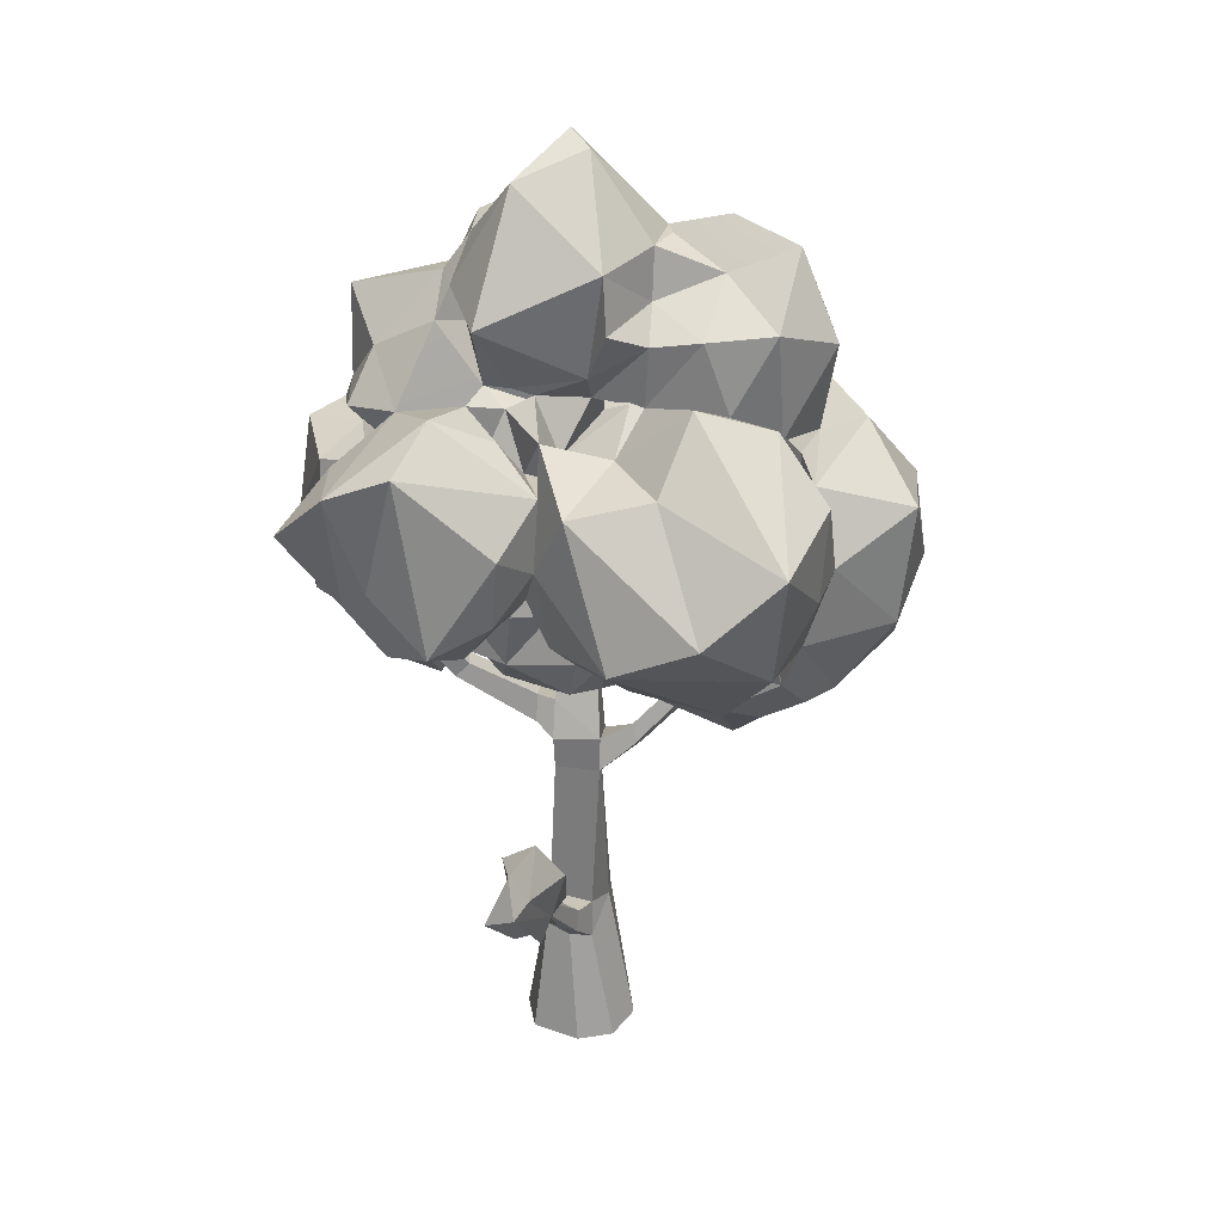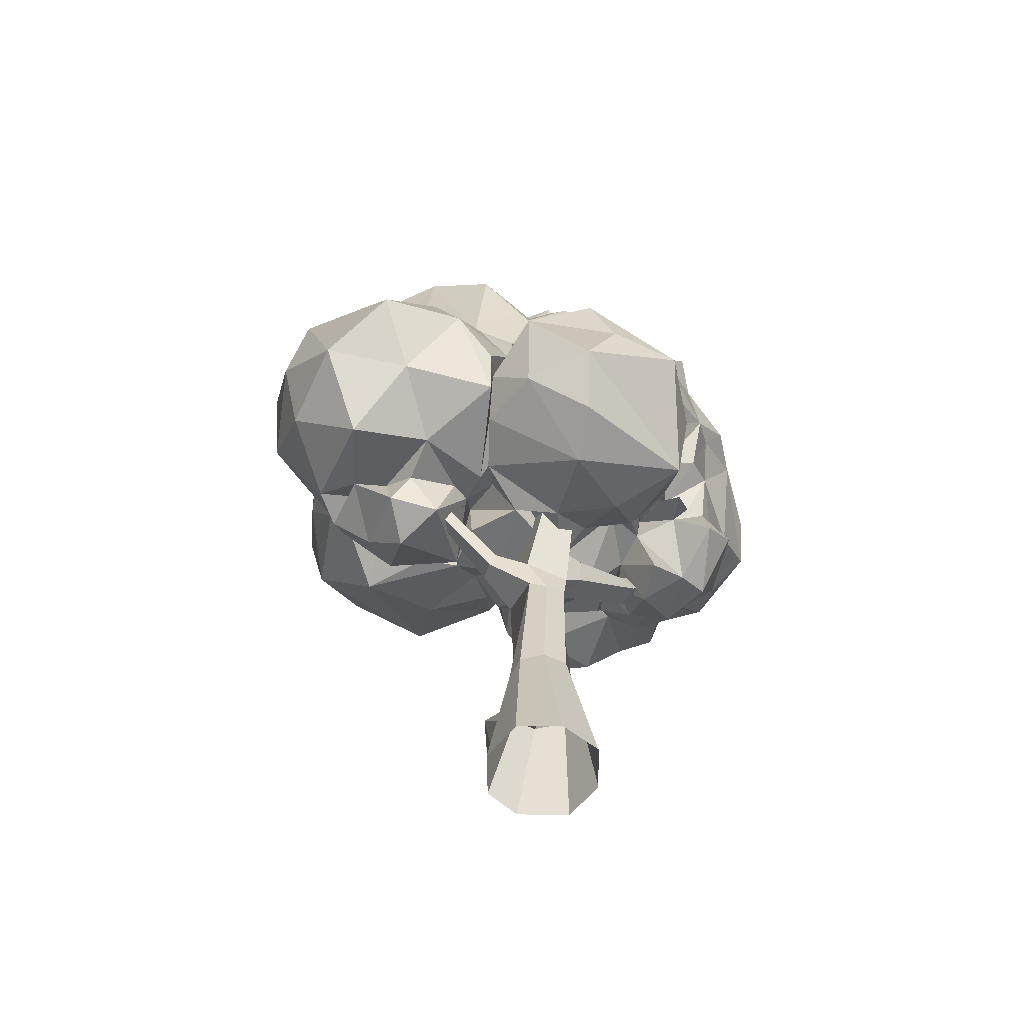
<metadata>
{"format":"obj","ext":"obj","renderer":"f3d","projection":"perspective","resolution":1024,"background":"white","views":[{"elev":28.7,"azim":-169.6,"up":"+Y"},{"elev":-60.3,"azim":-18.7,"up":"+Y"}]}
</metadata>
<code>
o _4_tree
v -0.2589 -0.01165 0.1024
v -0.1024 -0.01165 0.1024
v -0.2589 -0.01165 -0.05423
v -0.1024 -0.01165 -0.05423
v -0.2144 0.2067 -0.03549
v -0.2338 0.2776 0.05681
v -0.1213 0.2067 -0.009509
v -0.2278 0.6394 -0.01417
v -0.1403 0.6354 -0.02195
v -0.1317 0.6845 0.07814
v -0.1399 0.7069 0.001171
v -0.1055 0.6603 -0.006431
v -0.09948 0.6947 0.06371
v -0.1052 0.7104 0.009773
v 0.03595 0.7645 -0.04498
v 0.02001 0.7957 -0.001264
v 0.0103 0.7917 -0.04025
v -0.2274 0.574 -0.02034
v -0.1407 0.568 -0.009469
v -0.1406 0.5516 0.06248
v -0.2827 0.6606 0.01465
v -0.2842 0.6376 0.05677
v -0.2928 0.6278 0.003895
v -0.128 0.2802 -0.008681
v -0.2137 0.2807 -0.02855
v -0.148 0.2771 0.07668
v -0.1939 0.2527 -0.08836
v -0.1497 0.2878 -0.0617
v -0.1968 0.2881 -0.07191
v -0.1413 0.3688 -0.1437
v -0.287 -0.01165 0.02407
v -0.07428 -0.01165 0.02407
v -0.2395 0.2793 0.01047
v -0.1222 0.2786 0.03766
v -0.1339 0.6112 0.0623
v -0.101 0.6433 0.05261
v 0.04555 0.7682 -0.002157
v -0.2147 0.5544 0.06359
v -0.1344 0.5603 0.02337
v -0.297 0.6069 0.04973
v -0.1941 -0.01165 -0.08231
v -0.1714 0.2067 -0.0399
v -0.1602 0.2522 -0.0795
v -0.1807 -0.01165 0.1304
v -0.2214 0.6152 0.07008
v -0.1808 0.5517 0.06917
v -0.1946 0.2768 0.08246
v -0.1808 1.21 0.3589
v -0.2249 1.295 0.3452
v -0.3707 0.8114 0.266
v -0.216 1.04 0.4757
v -0.2096 0.6816 0.4186
v -0.2329 0.7848 0.4901
v 0.03139 0.7539 0.3074
v -0.07238 0.7127 0.2044
v -0.196 0.6529 0.3134
v -0.3282 0.7855 0.3924
v -0.1775 0.7386 0.1377
v 0.04633 0.9093 0.3444
v 0.05987 0.9023 0.1709
v -0.1687 0.9162 0.4889
v -0.03391 0.8997 0.4779
v -0.3344 1.013 0.4172
v -0.008051 1.038 0.3971
v -0.2291 1.41 -0.1273
v -0.1623 1.604 0.1895
v -0.2108 1.765 0.001975
v 0.01713 1.537 -0.06624
v -0.08807 1.656 0.112
v -0.2681 1.503 -0.167
v -0.2121 1.577 0.219
v -0.1673 1.482 0.2292
v -0.321 1.609 -0.009947
v -0.2592 1.601 -0.1468
v -0.0608 1.545 0.2267
v 0.003231 1.616 0.09853
v -0.1697 1.786 0.04542
v -0.09231 1.724 -0.07581
v -0.00641 1.611 -0.003987
v -0.4617 0.7984 -0.1332
v -0.5221 0.7092 0.07785
v -0.4261 0.6871 0.09285
v -0.4737 0.6786 -0.00326
v -0.5298 0.7471 -0.06073
v -0.3573 0.807 0.07277
v -0.3351 0.7678 -0.06007
v -0.3961 0.8366 -0.1202
v -0.4834 0.7728 0.197
v -0.7493 0.8524 0.1116
v -0.6547 1.09 -0.1185
v -0.6416 0.9408 0.3992
v -0.5132 1.198 0.3035
v -0.6549 0.7915 -0.005968
v -0.638 0.7259 0.1965
v -0.3484 0.7883 0.1415
v -0.7605 0.948 -0.02691
v -0.3915 0.806 0.3403
v -0.729 0.8693 0.2823
v -0.5683 0.8299 0.3183
v -0.7841 1.172 -0.02384
v -0.7934 1.003 0.1425
v -0.6096 1.217 -0.06578
v -0.4827 0.9624 0.3974
v -0.7673 1.143 0.1881
v -0.6837 1.288 0.08164
v -0.4098 1.128 0.3105
v -0.6425 1.175 0.2411
v 0.04166 0.9408 -0.1772
v 0.3115 1.121 0.04539
v 0.1614 1.01 0.1766
v 0.1406 0.9094 -0.1033
v 0.1483 0.9898 -0.2243
v 0.2637 0.9715 -0.1283
v 0.2231 1.256 -0.1907
v 0.3083 0.987 0.01941
v 0.303 1.1 -0.06846
v 0.2869 1.263 -0.0335
v 0.2501 1.187 0.1327
v 0.03368 1.341 -0.4249
v 0.1526 1.053 -0.3355
v -0.1009 1.34 -0.2513
v 0.1538 1.289 -0.4136
v 0.2474 1.188 -0.1982
v -0.1159 1.06 -0.3769
v -0.04854 0.9579 -0.31
v 0.07339 0.9748 -0.3542
v -0.01558 1.016 -0.4265
v -0.1304 1.193 -0.3973
v 0.09419 1.111 -0.3919
v -0.1776 1.264 -0.2931
v 0.2103 1.077 -0.2365
v 0.2512 1.197 -0.3759
v 0.000567 1.395 -0.3038
v 0.1859 1.272 -0.2568
v 0.07231 0.7516 -0.01056
v 0.06389 0.7483 0.07801
v 0.2115 0.8672 -0.03895
v 0.1949 0.7842 0.02884
v 0.04339 0.9385 0.06708
v 0.1606 0.8184 0.1657
v 0.03282 0.8411 -0.05586
v 0.01981 0.8501 0.000828
v 0.161 0.8285 -0.08619
v 0.1407 0.7856 0.04829
v 0.2528 0.9142 -0.03282
v 0.0956 0.8768 0.1293
v 0.2229 0.8594 0.1293
v 0.165 0.9234 0.1346
v -0.6383 1.073 -0.2139
v -0.4694 1.08 -0.4308
v -0.1698 1.128 -0.3013
v -0.5535 1.351 -0.1476
v -0.2857 1.292 -0.184
v -0.5768 0.9763 -0.3233
v -0.4847 0.8428 -0.2252
v -0.6068 0.9442 -0.1384
v -0.3206 0.8328 -0.1062
v -0.3286 0.9063 -0.2785
v -0.3147 1.011 -0.4207
v -0.1916 0.9802 -0.2843
v -0.603 1.194 -0.3771
v -0.6491 1.239 -0.1932
v -0.2287 1.252 -0.3441
v -0.3762 1.28 -0.3028
v -0.4192 1.402 -0.2033
v -0.0415 1.369 -0.08997
v 0.2374 1.359 0.08975
v 0.0646 1.478 0.2166
v 0.08932 1.349 -0.1824
v 0.1522 1.422 -0.07376
v 0.03606 1.486 -0.1024
v 0.2117 1.334 -0.006871
v 0.209 1.502 0.003111
v 0.1758 1.326 0.1286
v 0.08677 1.335 0.2971
v 0.09774 1.505 0.09916
v 0.167 1.423 0.1545
v -0.2034 0.8254 -0.1737
v -0.2588 0.7614 0.1048
v -0.24 0.7772 -0.06102
v -0.1313 0.7618 0.0262
v -0.05103 0.7691 -0.03194
v -0.09507 0.8894 -0.199
v -0.4199 1.478 -0.1028
v -0.2633 1.471 0.227
v -0.6331 1.447 0.01188
v -0.4369 1.632 0.1038
v -0.2911 1.302 0.2945
v -0.5423 1.49 -0.08044
v -0.3903 1.465 0.2816
v -0.6015 1.437 0.1563
v -0.4384 1.557 0.02057
v -0.5613 1.602 0.04577
v -0.3445 1.575 0.1921
v -0.4953 1.557 0.1976
v -0.000989 1.034 0.3627
v -0.02967 1.338 0.2988
v 0.04479 0.948 0.2197
v 0.1294 1.123 0.2553
v 0.000557 1.196 0.3612
v -0.1563 1.408 0.2263
v 0.1196 1.294 0.2424
v -0.1313 0.5635 -0.3735
v -0.163 0.3385 -0.2552
v -0.1457 0.489 -0.4017
v -0.1451 0.4253 -0.1412
v -0.1839 0.407 -0.2613
v -0.09517 0.3798 -0.1971
v -0.1244 0.4829 -0.1843
v -0.09512 0.5254 -0.2634
v -0.1113 0.3411 -0.253
v -0.1148 0.4648 -0.2915
v -0.08847 0.4627 -0.3857
v -0.1612 0.5731 -0.2813
v -0.1436 0.3162 -0.1949
v -0.1397 0.4071 -0.2816
v -0.1896 0.4276 -0.1606
v -0.1615 0.3875 -0.2183
v -0.189 0.3769 -0.1554
v -0.2077 0.4904 -0.2459
v -0.1642 0.5041 -0.357
v -0.1879 1.382 0.255
v -0.2439 1.311 0.006668
v 0.08503 1.32 0.2513
v 0.148 1.264 0.177
v -0.04327 1.389 0.2082
v -0.02865 1.401 0.2286
v -0.08761 1.345 -0.1269
v -0.129 1.336 -0.06997
v -0.2517 1.344 -0.09779
v -0.1858 1.271 -0.1447
v -0.2961 1.359 -0.0995
v -0.1661 1.331 -0.2251
v -0.2666 0.8858 -0.1497
v -0.2205 0.9073 -0.2081
v -0.1755 0.9906 -0.191
v -0.3355 0.8733 -0.07286
v -0.4671 1.35 -0.1053
v -0.3209 1.353 -0.09912
v -0.5508 1.289 -0.0508
v 0.03035 0.8562 0.07524
v 0.02114 0.8866 0.1246
v 0.001166 1.296 -0.1407
v -0.01411 0.9731 -0.17
v -0.06709 1.295 -0.1455
v -0.03127 1.367 -0.1766
v -0.1278 1.249 -0.1717
v -0.1308 1.032 -0.2137
v -0.1118 1.003 -0.2336
v -0.156 1.251 -0.1848
v -0.1466 1.055 -0.2599
v -0.148 1.048 -0.2096
v 0.1765 1.226 0.1279
v 0.2036 1.192 0.2099
v 0.2328 1.284 0.0157
v 0.2098 1.253 0.06601
v 0.1872 1.332 -0.1319
v 0.1596 1.124 0.2131
v 0.21 1.17 -0.1818
v 0.2229 1.108 -0.2078
v 0.1763 1.281 -0.07605
v 0.1951 0.9017 -0.09049
v 0.2251 0.9022 0.1073
v 0.2058 0.9311 0.08308
v 0.1618 1.227 -0.1333
v 0.1168 1.269 -0.1266
v 0.1269 0.9195 0.1418
v 0.08301 0.862 0.1936
v 0.118 0.9981 0.2168
v 0.1493 1.126 0.1503
v 0.07556 0.9275 0.1385
v 0.04675 0.8751 0.1603
v 0.01251 0.887 -0.08785
v 0.02643 0.8792 -0.05091
v 0.03572 0.9926 -0.1914
v 0.06862 0.964 -0.2008
v 0.02567 0.9045 -0.1611
v 0.09178 0.8837 -0.1351
v -0.4049 1.249 0.2574
v -0.328 1.174 0.2517
v -0.3161 1.158 0.247
v -0.5217 1.274 0.2283
v -0.555 1.288 0.2036
v -0.5801 1.259 -0.02512
v -0.5804 1.231 -0.02188
v -0.5998 1.318 0.1885
v -0.6012 1.26 0.07488
v -0.3313 0.8722 0.01367
v -0.3928 0.7946 0.1003
v -0.3243 0.7956 0.007964
v -0.5285 0.7977 0.0526
v -0.4902 0.7602 0.1087
v -0.5621 0.8932 -0.1307
v -0.4922 0.8725 -0.1269
v -0.595 0.7772 0.04746
v -0.5718 0.853 -0.1212
v -0.558 0.8388 -0.03914
v -0.5937 0.8145 -0.005231
v -0.608 0.791 -0.06705
v -0.07699 1.441 0.1401
v -0.06585 1.442 0.1747
v -0.01874 1.5 0.1687
v 0.01581 1.532 0.1293
v 0.03934 1.53 0.01998
v 0.04015 1.546 -0.01708
v -0.0508 1.51 -0.2015
v -0.005132 1.471 -0.05183
v -0.1777 1.411 0.1921
v -0.1109 1.418 0.1923
v -0.09882 1.384 -0.1274
v -0.1209 1.37 -0.07317
v -0.2125 1.464 0.2084
v -0.2763 1.542 0.1617
v -0.2375 1.368 -0.01131
v -0.2263 1.357 -0.08002
v -0.1375 1.372 -0.1224
v -0.3265 1.606 0.1046
v -0.3293 1.466 -0.108
v -0.3404 1.607 0.06242
v -0.3211 1.517 -0.03038
v 0.02704 1.008 0.288
v -0.004431 0.8091 0.1281
v -0.1466 1.116 0.3714
v -0.1278 1.122 0.3979
v -0.04173 0.8439 0.1129
v -0.2804 1.148 0.3222
v -0.1037 0.778 0.1001
v -0.224 0.8084 0.09241
v -0.2898 1.078 0.3052
v -0.349 1.013 0.3221
v -0.312 0.832 0.1103
v -0.4015 0.8944 0.3667
v -0.3814 0.9019 0.3192
v -0.3402 0.7949 0.1687
v -0.1556 1.341 0.2777
v -0.1556 1.213 0.3259
v -0.145 1.292 0.3564
v -0.169 1.265 0.363
v -0.1655 1.233 0.3888
v -0.2487 1.34 0.3078
v -0.2322 1.348 0.2544
v -0.2018 1.113 0.3308
v -0.2699 1.179 0.2988
v -0.2792 1.16 0.2694
v -0.3254 1.193 0.2761
v -0.3068 1.139 0.2977
v -0.2891 1.108 0.3038
v -0.1395 0.763 0.0193
v -0.1357 0.7596 0.03669
v -0.1293 0.764 0.09533
v 0.03856 0.8281 -0.04929
v 0.03741 0.8194 -0.01121
v 0.05568 0.7829 -0.007386
v 0.06994 0.8115 -0.0587
v 0.05614 0.7882 -0.02911
v -0.1386 0.3837 -0.1621
v -0.1536 0.352 -0.1751
v -0.1998 0.7762 0.109
v -0.1608 0.747 0.09732
v -0.2059 0.7993 0.07948
v -0.2134 0.7663 0.02998
v -0.2094 0.7616 0.07434
v -0.1497 0.3646 -0.1453
v -0.1615 0.3575 -0.163
v -0.1448 0.3754 -0.1561
v -0.1474 0.3403 -0.1577
v -0.1376 0.35 -0.1594
v -0.1681 0.3565 -0.1507
v -0.3972 0.7207 0.05723
v -0.3806 0.731 0.02225
v -0.3879 0.7441 0.06627
v -0.3717 0.7562 0.03533
f 19 18 8 9
f 32 4 7 34
f 31 1 6 33
f 41 3 5 42
f 44 2 26 47
f 45 10 350 359 358
f 46 20 35 45
f 39 19 9 35
f 38 45 22 40
f 8 45 358 360 362 361
f 11 8 361 348
f 9 8 11
f 11 10 13 14
f 45 35 10
f 12 14 17 15
f 9 11 14 12
f 35 9 12 36
f 10 35 36 13
f 17 16 352 351
f 36 12 15 37
f 14 13 16 17
f 13 36 37 16
f 16 37 353 352
f 15 17 351 354
f 37 15 354 355 353
f 23 40 369 370
f 33 6 38
f 34 24 19 39
f 47 26 20 46
f 24 25 18 19
f 40 22 371 369
f 8 18 23 21
f 45 8 21 22
f 22 21 372 371
f 21 23 370 372
f 25 24 28 29
f 34 7 24
f 29 28 30 363 368
f 5 25 29 27
f 42 5 27 43
f 24 7 43 28
f 28 43 367 30
f 27 29 368 364 357
f 43 27 357 366 367
f 5 33 25
f 30 367 356
f 18 38 40 23
f 26 34 39 20
f 25 33 38 18
f 20 39 35
f 3 31 33 5
f 2 32 34 26
f 7 42 43
f 4 41 42 7
f 6 47 46 38
f 38 46 45
f 1 44 47 6
f 342 48 343
f 337 335 49
f 343 49 188
f 343 48 49
f 48 336 339
f 56 54 52
f 56 58 55
f 50 57 333
f 54 59 62
f 53 61 63
f 322 242 60
f 51 64 324
f 63 51 329
f 323 342 326
f 329 51 324
f 333 330 332
f 63 61 51
f 62 64 51
f 62 59 64
f 333 57 63
f 57 53 63
f 61 62 51
f 61 53 62
f 53 54 62
f 59 198 321
f 59 54 60
f 54 322 60
f 55 327 322
f 58 179 328
f 58 56 334
f 56 50 334
f 56 57 50
f 56 52 57
f 52 53 57
f 54 55 322
f 54 56 55
f 52 54 53
f 65 70 74
f 320 73 74
f 65 74 306
f 66 75 69
f 74 67 78
f 68 78 79
f 76 79 69
f 304 79 76
f 79 78 69
f 78 77 69
f 78 67 77
f 77 66 69
f 69 75 76
f 303 76 75
f 306 78 68
f 306 74 78
f 74 73 67
f 317 77 67
f 317 71 77
f 71 66 77
f 72 75 66
f 300 75 72
f 310 65 306
f 70 320 74
f 73 317 67
f 319 317 73
f 71 72 66
f 318 70 65
f 84 81 295
f 84 295 299
f 86 237 290
f 86 87 237
f 86 80 87
f 82 86 370 369 371 85
f 83 80 86
f 83 84 80
f 84 296 80
f 84 299 296
f 82 83 86
f 82 81 83
f 81 84 83
f 81 292 291
f 88 289 95
f 88 95 97
f 89 94 98
f 90 96 100
f 88 97 99
f 89 98 101
f 90 100 102
f 91 103 92
f 106 279 92
f 105 104 107
f 107 104 92
f 104 91 92
f 92 103 106
f 330 106 103
f 102 100 105
f 100 104 105
f 101 98 104
f 98 91 104
f 99 103 91
f 99 97 103
f 100 101 104
f 100 96 101
f 96 89 101
f 98 99 91
f 98 94 99
f 94 88 99
f 95 334 50
f 156 96 90
f 156 93 96
f 93 89 96
f 85 288 331
f 95 289 85
f 93 94 89
f 108 277 244
f 108 112 111
f 260 114 116
f 109 117 118
f 261 255 117
f 263 118 110
f 263 115 118
f 115 109 118
f 116 117 109
f 116 114 117
f 114 261 117
f 115 116 109
f 115 113 116
f 113 260 116
f 265 266 261
f 148 264 110
f 271 268 267
f 111 112 113
f 112 260 113
f 127 125 124
f 244 125 276
f 127 129 126
f 119 128 130
f 120 129 122
f 120 122 132
f 121 245 246
f 122 133 169
f 134 265 123
f 134 122 169
f 169 133 246
f 133 121 246
f 123 260 112
f 132 134 123
f 132 122 134
f 119 133 122
f 119 130 133
f 130 121 133
f 131 132 123
f 131 120 132
f 122 129 119
f 128 151 130
f 251 249 248
f 126 129 120
f 127 119 129
f 127 128 119
f 127 124 128
f 124 151 128
f 276 126 120
f 276 125 126
f 125 127 126
f 124 251 151
f 124 125 251
f 125 244 251
f 136 135 144
f 135 355 354 351 141 278
f 135 278 143
f 138 137 145
f 136 144 241
f 272 139 146
f 140 147 148
f 264 148 147
f 146 140 148
f 138 147 140
f 138 145 147
f 145 263 147
f 241 146 139
f 241 144 146
f 144 140 146
f 142 136 241
f 144 138 140
f 143 137 138
f 144 143 138
f 144 135 143
f 141 351 352 353 355 135 142
f 135 136 142
f 159 155 154
f 159 154 150
f 90 149 156
f 90 162 149
f 150 161 164
f 239 232 153
f 164 165 153
f 164 161 165
f 161 152 165
f 285 152 162
f 160 151 251
f 163 164 153
f 163 150 164
f 161 162 152
f 161 149 162
f 158 159 160
f 159 151 160
f 159 163 151
f 159 150 163
f 150 154 161
f 154 149 161
f 158 234 157
f 157 155 158
f 155 159 158
f 154 156 149
f 154 155 156
f 155 294 293
f 311 310 166
f 257 169 170
f 306 307 166
f 257 170 172
f 167 173 177
f 175 177 168
f 175 174 177
f 174 167 177
f 177 176 168
f 177 173 176
f 173 305 176
f 302 168 176
f 227 175 168
f 172 173 167
f 172 170 173
f 170 305 173
f 171 307 68
f 170 171 305
f 170 169 171
f 169 166 171
f 180 234 178
f 179 180 348 361 362
f 234 235 178
f 178 183 182
f 142 241 325
f 322 241 242
f 181 182 325
f 182 183 273
f 277 273 183
f 236 248 249
f 181 348 180 182
f 180 178 182
f 179 290 180
f 184 189 192
f 186 191 193
f 193 195 187
f 193 191 195
f 195 194 187
f 195 190 194
f 190 185 194
f 313 317 194
f 192 193 187
f 192 189 193
f 189 186 193
f 279 190 195
f 279 188 190
f 188 185 190
f 240 186 189
f 340 222 185
f 196 199 200
f 200 202 197
f 200 199 202
f 199 254 202
f 224 227 197
f 335 337 197
f 222 335 201
f 338 200 197
f 324 339 336
f 269 270 199
f 208 212 210
f 203 213 205
f 204 218 207
f 205 204 207
f 220 221 207
f 221 205 207
f 207 218 219
f 219 220 207
f 219 217 220
f 217 206 220
f 214 220 206
f 214 221 220
f 203 205 221
f 216 204 205
f 215 218 204
f 215 366 357 218
f 206 217 219
f 214 203 221
f 205 213 216
f 213 211 216
f 216 215 204
f 216 211 215
f 211 366 215
f 206 209 214
f 210 203 214
f 210 212 203
f 212 213 203
f 212 211 213
f 212 208 211
f 208 367 366 211
f 209 210 214
f 209 208 210
f 208 209 365 356 367
f 209 206 363 365
f 308 222 201
f 226 201 197
f 202 174 175
f 309 308 201
f 253 256 174
f 235 160 236
f 231 230 223
f 238 184 239
f 232 230 231
f 252 248 236
f 229 228 316
f 251 252 236
f 247 233 228
f 233 250 151
f 272 268 271
f 265 259 123
f 270 110 258
f 267 146 148
f 265 134 169
f 254 258 118
f 265 169 266
f 272 60 139
f 256 172 167
f 271 269 198
f 286 105 107
f 286 287 105
f 282 279 195
f 286 191 287
f 284 285 102
f 283 107 92
f 279 282 92
f 87 157 237
f 291 292 88
f 293 294 296
f 299 93 156
f 289 82 85
f 289 292 82
f 317 319 192
f 305 68 79
f 315 318 65
f 301 300 227
f 320 184 192
f 318 320 70
f 314 315 223
f 73 320 192
f 302 303 75
f 303 304 76
f 315 314 239
f 300 72 309
f 316 65 310
f 302 227 168
f 179 334 331
f 326 347 329
f 60 271 198
f 345 281 346
f 346 326 345
f 341 49 335
f 342 336 48
f 188 49 340
f 48 339 338
f 338 337 49
f 48 338 49
f 327 325 322
f 326 329 323
f 329 324 323
f 64 196 324
f 196 64 321
f 333 63 330
f 64 59 321
f 59 60 198
f 55 58 327
f 58 334 179
f 300 301 75
f 72 71 312
f 71 313 312
f 80 296 294
f 80 294 87
f 288 85 86
f 86 290 288
f 296 297 293
f 298 299 295
f 81 291 295
f 88 292 289
f 279 106 280
f 106 329 281
f 106 281 280
f 284 102 287
f 102 105 287
f 103 97 332
f 97 333 332
f 332 330 103
f 333 97 95
f 50 333 95
f 331 334 95
f 331 95 85
f 94 93 295
f 93 298 295
f 295 291 94
f 275 108 244
f 276 112 108
f 275 276 108
f 114 260 259
f 110 118 258
f 253 118 256
f 118 117 255
f 256 118 255
f 261 257 255
f 110 269 271
f 114 265 261
f 110 271 267
f 267 148 110
f 264 263 110
f 111 113 262
f 113 145 262
f 276 275 244
f 151 250 130
f 120 131 112
f 121 247 245
f 246 243 169
f 112 131 123
f 123 259 260
f 121 130 247
f 247 130 250
f 251 244 249
f 120 112 276
f 145 137 262
f 268 272 146
f 147 263 264
f 137 143 262
f 143 111 262
f 111 143 278
f 278 141 274
f 274 141 142
f 284 240 152
f 152 285 284
f 153 165 239
f 165 152 238
f 152 240 238
f 163 153 233
f 162 90 102
f 102 285 162
f 234 158 235
f 158 160 235
f 293 156 155
f 306 166 310
f 166 229 311
f 171 166 307
f 176 305 304
f 302 176 304
f 302 304 303
f 227 224 175
f 171 68 305
f 180 157 234
f 183 178 235
f 142 182 273
f 142 273 274
f 325 182 142
f 322 325 241
f 244 277 183
f 183 249 244
f 249 183 236
f 183 235 236
f 179 288 290
f 279 280 345
f 279 345 188
f 194 185 313
f 185 312 313
f 187 194 317
f 185 188 340
f 340 341 222
f 186 240 287
f 287 240 284
f 326 342 343
f 342 323 336
f 197 202 224
f 197 201 335
f 337 338 197
f 222 341 335
f 200 338 339
f 323 324 336
f 324 200 339
f 198 199 321
f 199 196 321
f 199 198 269
f 185 222 312
f 312 222 308
f 197 227 226
f 175 224 202
f 202 225 174
f 201 226 309
f 174 225 253
f 165 238 239
f 239 184 318
f 184 320 318
f 189 238 240
f 232 231 153
f 231 233 153
f 237 157 290
f 157 180 290
f 238 189 184
f 228 233 316
f 233 231 316
f 231 223 315
f 315 316 231
f 139 242 241
f 250 233 247
f 169 243 166
f 243 246 166
f 236 160 251
f 257 266 169
f 166 246 228
f 246 245 228
f 228 229 166
f 248 252 251
f 245 247 228
f 151 163 233
f 263 145 115
f 253 225 254
f 225 202 254
f 115 145 113
f 265 114 259
f 270 269 110
f 257 261 266
f 199 270 258
f 258 254 199
f 267 268 146
f 118 253 254
f 255 257 172
f 256 167 174
f 271 60 272
f 274 273 278
f 273 277 108
f 108 111 278
f 273 108 278
f 256 255 172
f 191 283 195
f 283 286 107
f 287 191 186
f 281 345 280
f 195 283 282
f 286 283 191
f 344 326 281
f 347 344 281
f 281 329 347
f 92 282 283
f 297 156 293
f 94 291 88
f 156 297 296
f 299 298 93
f 156 296 299
f 155 157 87
f 87 294 155
f 292 81 82
f 192 187 317
f 79 304 305
f 227 302 301
f 226 227 300
f 226 300 309
f 192 319 73
f 75 301 302
f 223 230 314
f 230 232 314
f 316 311 229
f 318 315 239
f 314 232 239
f 72 308 309
f 317 313 71
f 72 312 308
f 310 311 316
f 316 315 65
f 307 306 68
f 324 196 200
f 329 330 63
f 242 139 60
f 325 327 181
f 327 58 359 350 349 181
f 288 179 331
f 329 106 330
f 347 326 344
f 343 345 326
f 188 345 343
f 346 281 326
f 341 340 49
f 362 360 328 179
f 357 364 368 219 218
f 349 348 181
f 368 363 206 219
f 85 371 372 370 86
f 360 358 359 58 328
f 356 365 363 30
f 10 11 348 349 350

</code>
